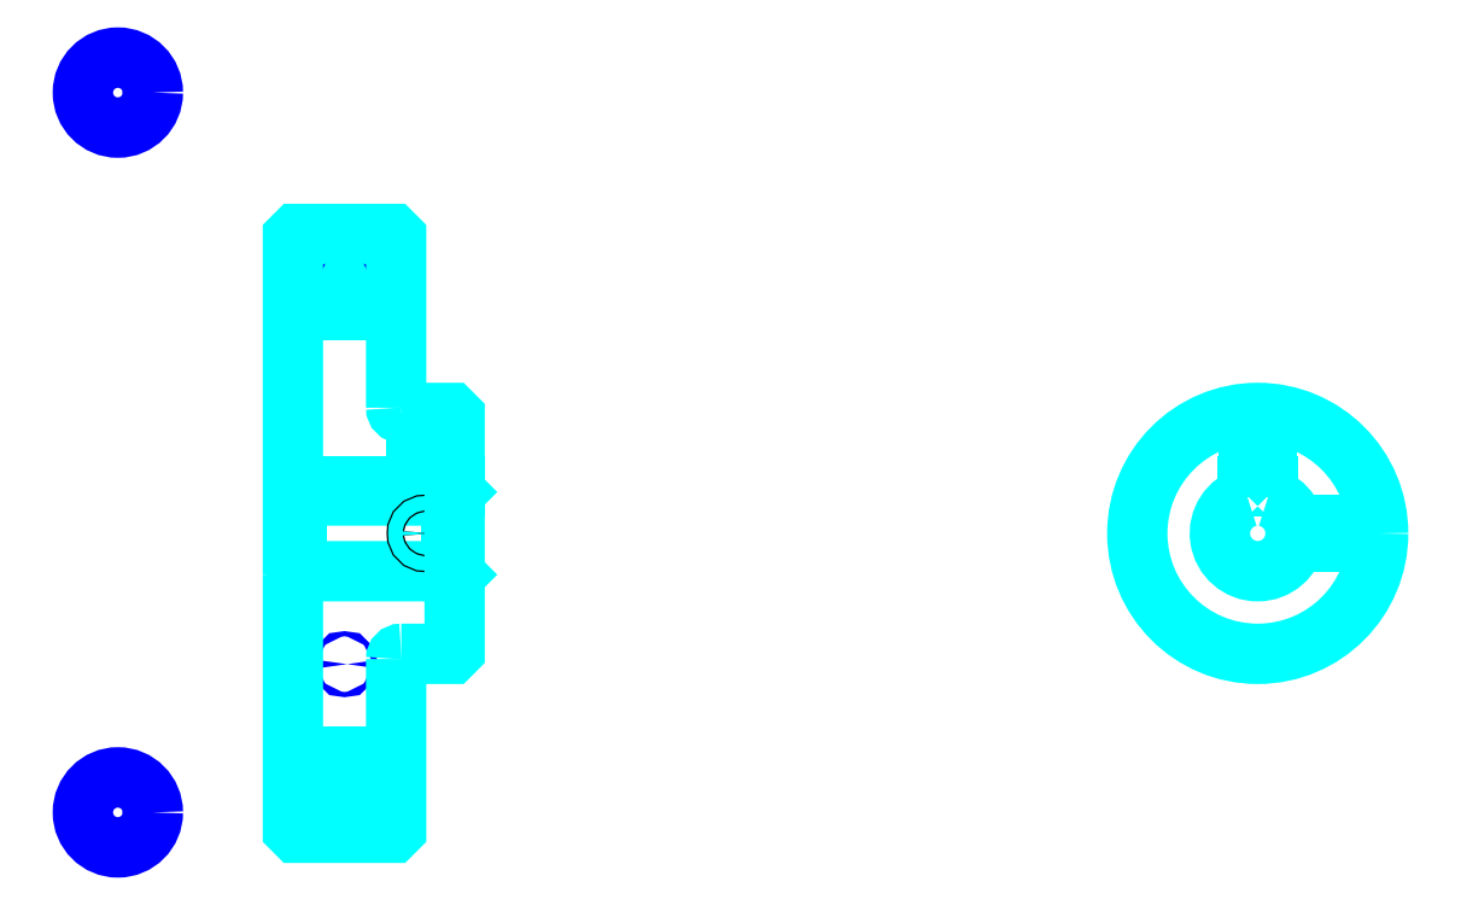
<metadata>
{"format":"dxf","ext":"dxf","renderer":"ezdxf+matplotlib","layout":"modelspace","background":"white","min_lineweight":24,"dpi":150}
</metadata>
<code>
0
SECTION
2
ENTITIES
0
LINE
8
0
10
206
20
287.5
30
0
11
236
21
287.5
31
0
0
LINE
8
0
10
206
20
127
30
0
11
236
21
127
31
0
0
LINE
8
0
10
252
20
196.3
30
0
11
253
21
195.3
31
0
0
LINE
8
0
10
252
20
218.3
30
0
11
253
21
219.3
31
0
0
LINE
8
0
10
207
20
218.3
30
0
11
207
21
196.3
31
0
0
POLYLINE
8
0
66
1
10
0
20
0
30
0
70
2
0
VERTEX
8
0
10
206
20
195.3
30
0
70
0
0
VERTEX
8
0
10
207
20
196.3
30
0
70
0
0
VERTEX
8
0
10
252
20
196.3
30
0
70
0
0
VERTEX
8
0
10
252
20
218.3
30
0
70
0
0
VERTEX
8
0
10
207
20
218.3
30
0
70
0
0
VERTEX
8
0
10
206
20
219.3
30
0
70
0
0
SEQEND
8
0
0
CIRCLE
8
0
10
221
20
279.9
30
0
40
0.763
0
CIRCLE
8
0
10
155.2
20
335.4
30
0
40
10.17
0
CIRCLE
8
0
10
221
20
169.3
30
0
40
0.763
0
CIRCLE
8
0
10
155.2
20
126.2
30
0
40
10.17
0
LINE
8
0
10
206
20
142.3
30
0
11
236
21
142.3
31
0
0
LINE
8
0
10
206
20
272.3
30
0
11
236
21
272.3
31
0
0
ARC
8
0
10
237.5
20
243.8
30
0
40
1.5
50
180
51
270
0
ARC
8
0
10
237.5
20
170.8
30
0
40
1.5
50
90
51
180
0
ARC
8
0
10
486.4
20
207.3
30
0
40
11
50
105.8
51
74.17
0
POLYLINE
8
0
66
1
10
0
20
0
30
0
70
2
0
VERTEX
8
0
10
489.4
20
217.9
30
0
70
0
0
VERTEX
8
0
10
489.4
20
221.1
30
0
70
0
0
VERTEX
8
0
10
483.4
20
221.1
30
0
70
0
0
VERTEX
8
0
10
483.4
20
217.9
30
0
70
0
0
SEQEND
8
0
0
LINE
8
0
10
206
20
221.1
30
0
11
253
21
221.1
31
0
0
POLYLINE
8
0
66
1
10
0
20
0
30
0
70
2
0
VERTEX
8
0
10
247
20
242.3
30
0
70
0
0
VERTEX
8
0
10
247
20
221.1
30
0
70
0
0
SEQEND
8
0
0
POLYLINE
8
0
66
1
10
0
20
0
30
0
70
2
0
VERTEX
8
0
10
242
20
242.3
30
0
70
0
0
VERTEX
8
0
10
242
20
221.1
30
0
70
0
0
SEQEND
8
0
0
POLYLINE
8
0
66
1
10
0
20
0
30
0
70
2
0
VERTEX
8
0
10
246.6
20
242.3
30
0
70
0
0
VERTEX
8
0
10
246.6
20
221.1
30
0
70
0
0
SEQEND
8
0
0
POLYLINE
8
0
66
1
10
0
20
0
30
0
70
2
0
VERTEX
8
0
10
242.5
20
242.3
30
0
70
0
0
VERTEX
8
0
10
242.5
20
221.1
30
0
70
0
0
SEQEND
8
0
0
POLYLINE
8
0
66
1
10
0
20
0
30
0
70
2
0
VERTEX
8
0
10
483.9
20
221.1
30
0
70
0
0
VERTEX
8
0
10
483.9
20
242.2
30
0
70
0
0
SEQEND
8
0
0
POLYLINE
8
0
66
1
10
0
20
0
30
0
70
2
0
VERTEX
8
0
10
488.9
20
221.1
30
0
70
0
0
VERTEX
8
0
10
488.9
20
242.2
30
0
70
0
0
SEQEND
8
0
0
POLYLINE
8
0
66
1
10
0
20
0
30
0
70
2
0
VERTEX
8
0
10
484.3
20
221.1
30
0
70
0
0
VERTEX
8
0
10
484.3
20
242.2
30
0
70
0
0
SEQEND
8
0
0
POLYLINE
8
0
66
1
10
0
20
0
30
0
70
2
0
VERTEX
8
0
10
488.5
20
221.1
30
0
70
0
0
VERTEX
8
0
10
488.5
20
242.2
30
0
70
0
0
SEQEND
8
0
0
CIRCLE
8
0
10
244.5
20
207.3
30
0
40
2.5
0
CIRCLE
8
0
10
244.5
20
207.3
30
0
40
2.065
0
POLYLINE
8
0
66
1
10
0
20
0
30
0
70
2
0
VERTEX
8
0
10
497.1
20
209.8
30
0
70
0
0
VERTEX
8
0
10
521.3
20
209.8
30
0
70
0
0
SEQEND
8
0
0
POLYLINE
8
0
66
1
10
0
20
0
30
0
70
2
0
VERTEX
8
0
10
497.1
20
204.8
30
0
70
0
0
VERTEX
8
0
10
521.3
20
204.8
30
0
70
0
0
SEQEND
8
0
0
POLYLINE
8
0
66
1
10
0
20
0
30
0
70
2
0
VERTEX
8
0
10
497.2
20
209.4
30
0
70
0
0
VERTEX
8
0
10
521.4
20
209.4
30
0
70
0
0
SEQEND
8
0
0
POLYLINE
8
0
66
1
10
0
20
0
30
0
70
2
0
VERTEX
8
0
10
497.2
20
205.2
30
0
70
0
0
VERTEX
8
0
10
521.4
20
205.2
30
0
70
0
0
SEQEND
8
0
0
POLYLINE
8
0
66
1
10
0
20
0
30
0
70
2
0
VERTEX
8
0
10
206
20
195.3
30
0
70
0
0
VERTEX
8
0
10
206
20
121.3
30
0
70
0
0
VERTEX
8
0
10
207
20
120.3
30
0
70
0
0
VERTEX
8
0
10
235
20
120.3
30
0
70
0
0
VERTEX
8
0
10
236
20
121.3
30
0
70
0
0
VERTEX
8
0
10
236
20
170.8
30
0
70
0
0
SEQEND
8
0
0
POLYLINE
8
0
66
1
10
0
20
0
30
0
70
2
0
VERTEX
8
0
10
237.5
20
172.3
30
0
70
0
0
VERTEX
8
0
10
252
20
172.3
30
0
70
0
0
VERTEX
8
0
10
253
20
173.3
30
0
70
0
0
VERTEX
8
0
10
253
20
241.3
30
0
70
0
0
VERTEX
8
0
10
252
20
242.3
30
0
70
0
0
VERTEX
8
0
10
237.5
20
242.3
30
0
70
0
0
SEQEND
8
0
0
POLYLINE
8
0
66
1
10
0
20
0
30
0
70
2
0
VERTEX
8
0
10
236
20
243.8
30
0
70
0
0
VERTEX
8
0
10
236
20
293.3
30
0
70
0
0
VERTEX
8
0
10
235
20
294.3
30
0
70
0
0
VERTEX
8
0
10
207
20
294.3
30
0
70
0
0
VERTEX
8
0
10
206
20
293.3
30
0
70
0
0
VERTEX
8
0
10
206
20
195.3
30
0
70
0
0
SEQEND
8
0
0
CIRCLE
8
0
10
486.4
20
207.3
30
0
40
35
0
ENDSEC
0
EOF

</code>
